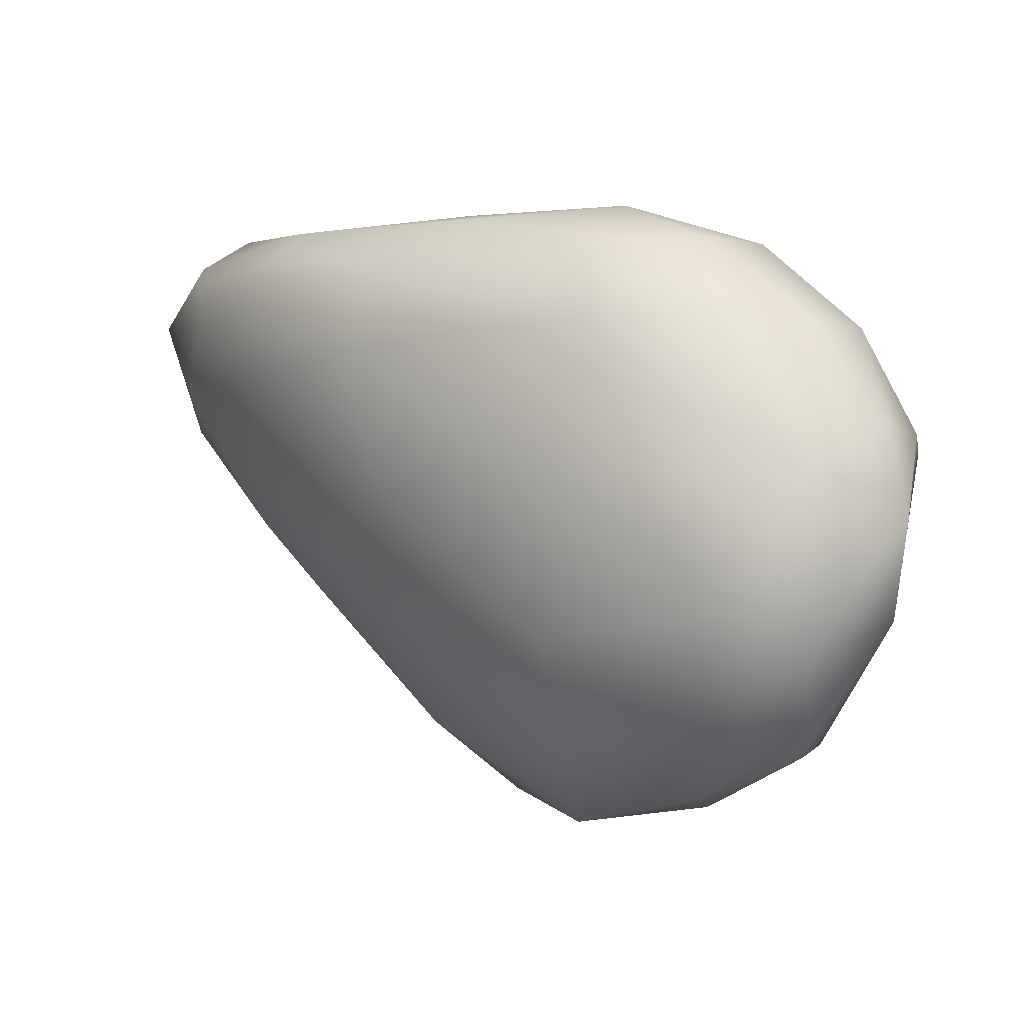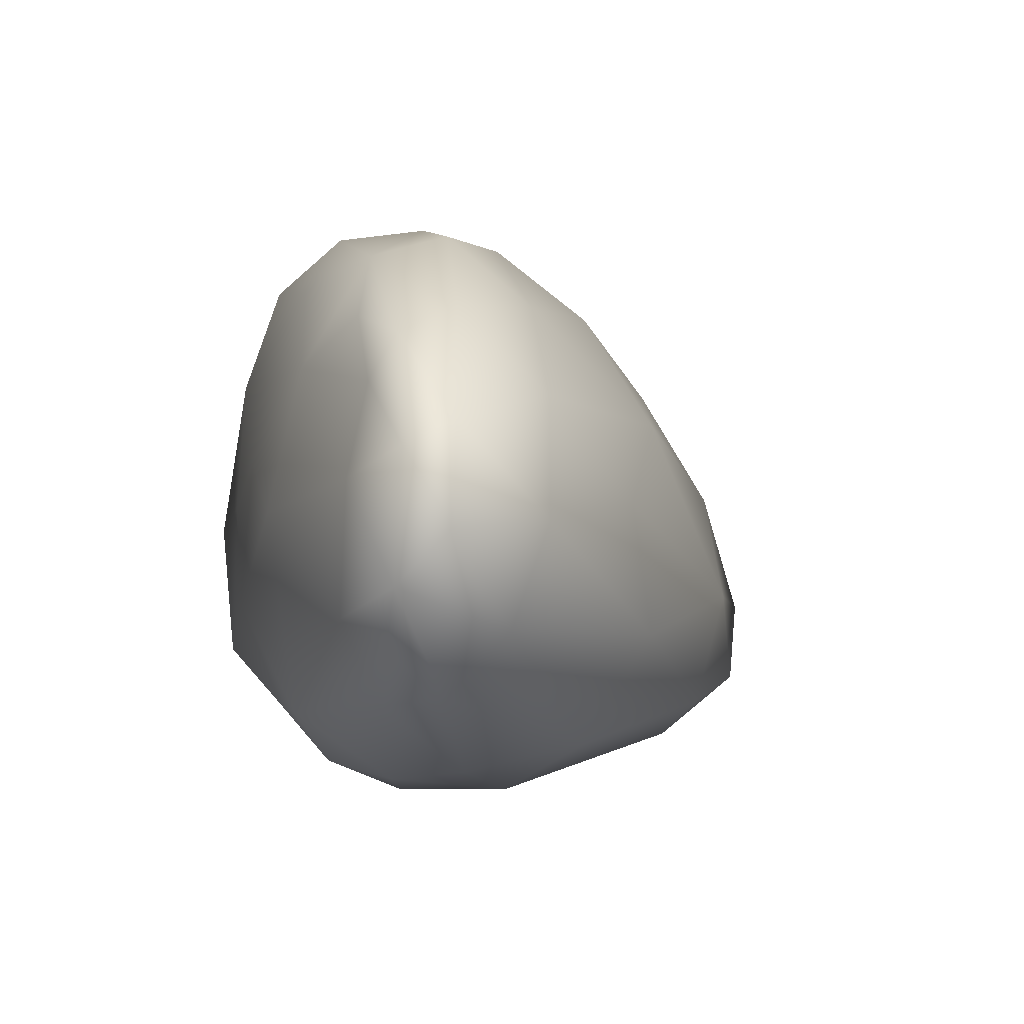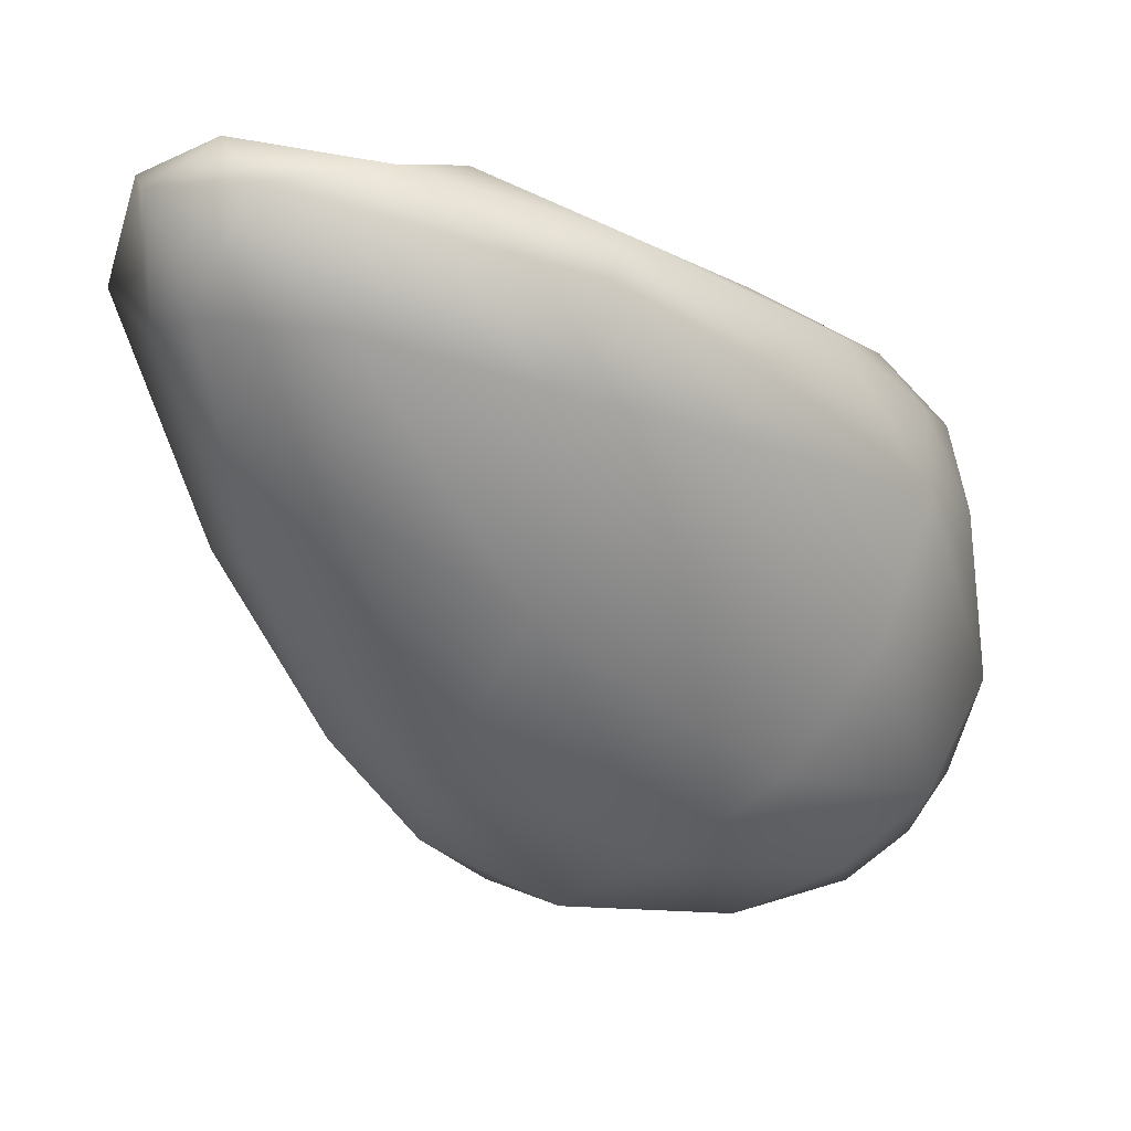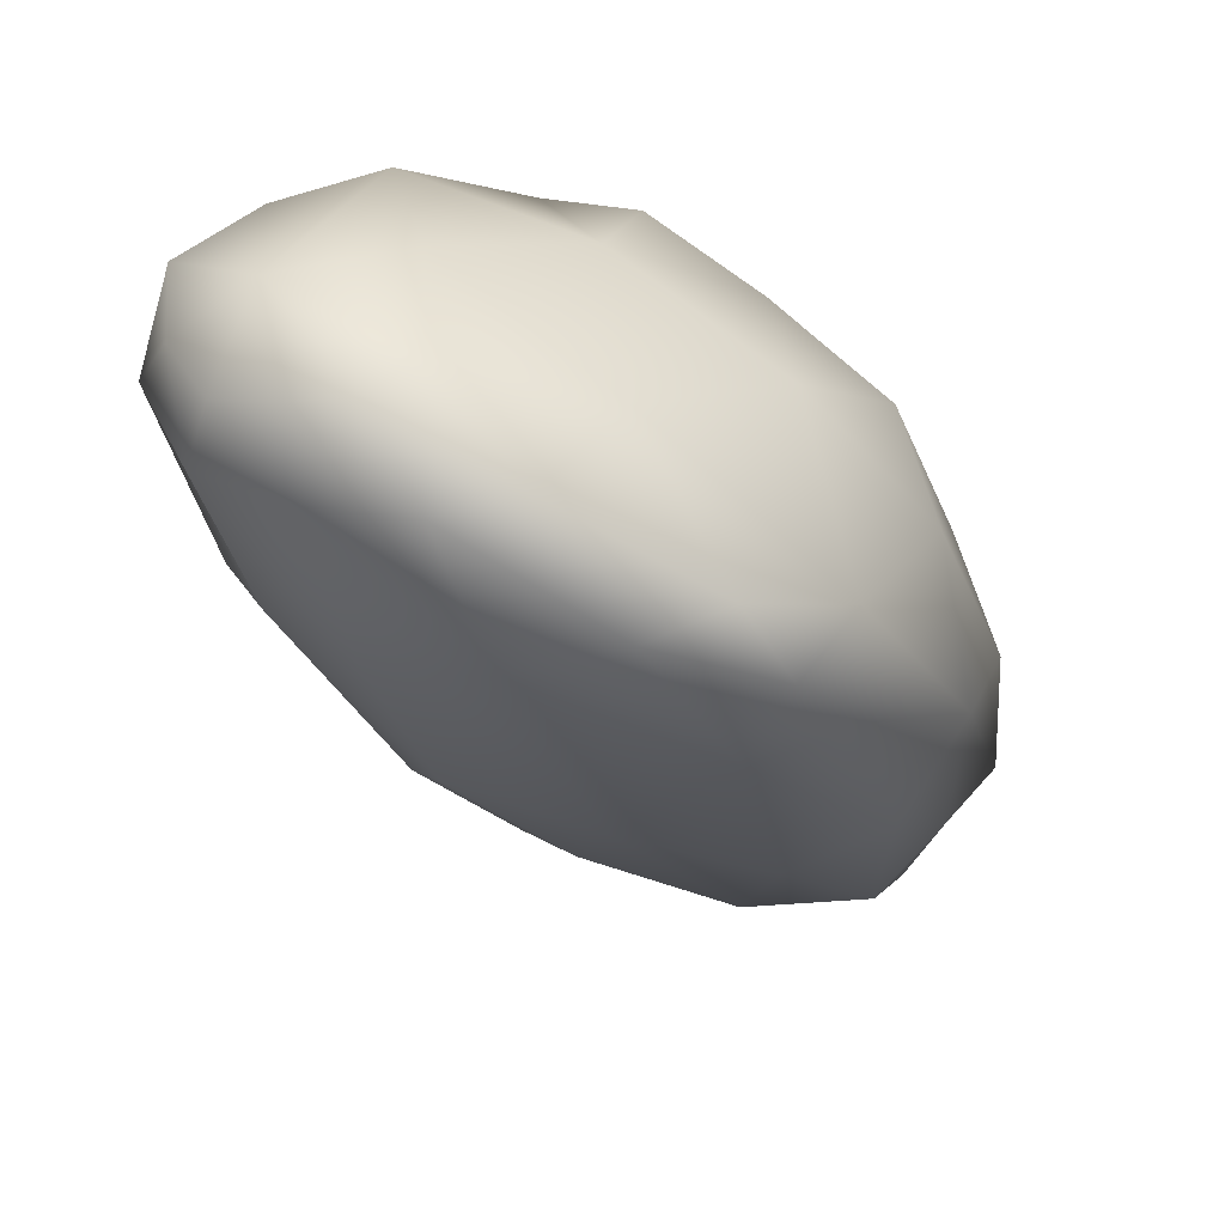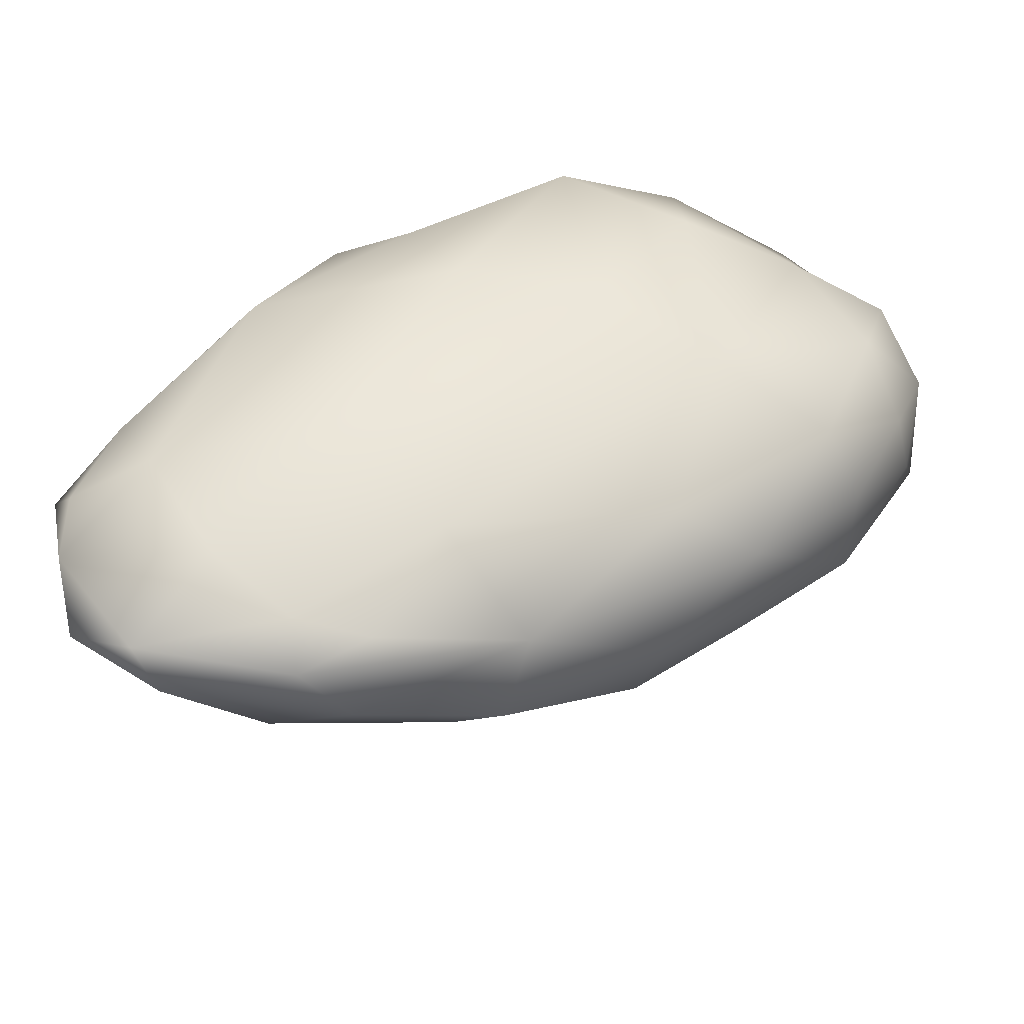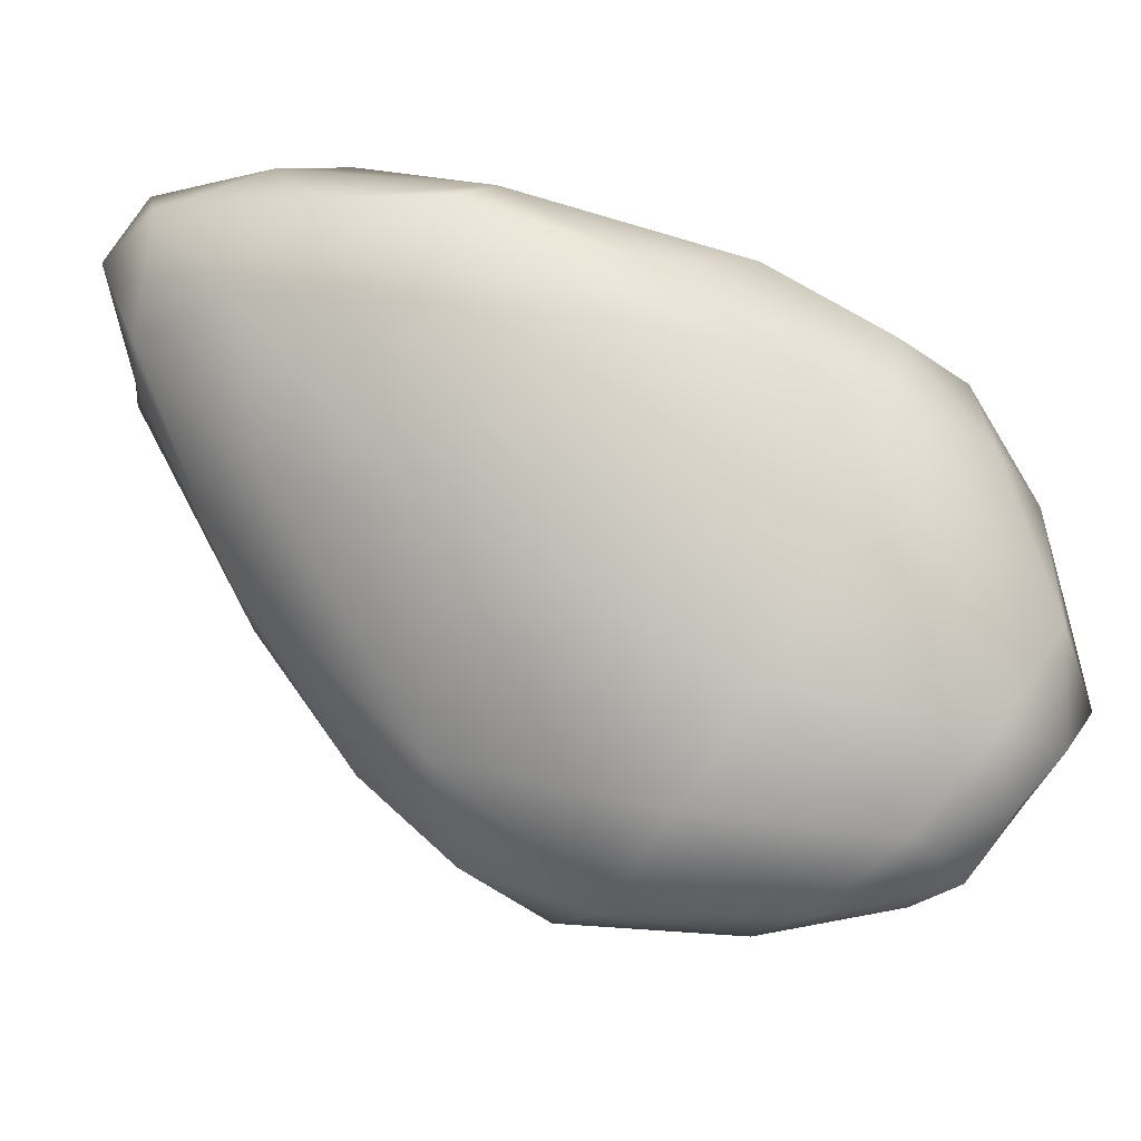
<metadata>
{"format":"obj","ext":"obj","renderer":"f3d","projection":"perspective","resolution":1024,"background":"white","views":[{"elev":-20.4,"azim":-171.6,"up":"+Z"},{"elev":-21.0,"azim":60.5,"up":"+Y"},{"elev":-4.3,"azim":112.5,"up":"+Z"},{"elev":-73.6,"azim":-77.4,"up":"+Z"},{"elev":66.0,"azim":121.0,"up":"+Z"},{"elev":-34.6,"azim":140.7,"up":"+Z"}]}
</metadata>
<code>
o 210
v 7.89 6.193 4.557
v 7.886 6.151 4.569
v 7.822 6.218 4.556
v 7.822 6.259 4.551
v 7.765 6.247 4.578
v 7.773 6.272 4.566
v 7.897 6.252 4.581
v 7.77 6.303 4.566
v 7.81 6.312 4.573
v 7.93 6.136 4.59
v 7.81 6.177 4.618
v 7.97 6.165 4.621
v 7.728 6.308 4.62
v 7.894 6.309 4.619
v 7.766 6.336 4.592
v 7.796 6.355 4.612
v 7.913 6.104 4.623
v 7.969 6.106 4.638
v 7.833 6.109 4.693
v 8.013 6.231 4.691
v 7.746 6.352 4.622
v 7.736 6.246 4.656
v 7.978 6.302 4.709
v 7.719 6.348 4.655
v 7.767 6.376 4.67
v 7.877 6.354 4.684
v 8.048 6.106 4.717
v 8.005 6.062 4.728
v 7.918 6.06 4.722
v 8.068 6.162 4.739
v 7.709 6.258 4.723
v 7.712 6.312 4.712
v 7.726 6.347 4.704
v 7.871 6.378 4.753
v 7.865 6.067 4.757
v 7.761 6.178 4.723
v 7.991 6.321 4.769
v 7.757 6.363 4.749
v 7.936 6.349 4.763
v 8.004 6.039 4.794
v 8.121 6.121 4.815
v 7.805 6.38 4.751
v 7.94 6.05 4.799
v 7.808 6.113 4.774
v 8.108 6.187 4.808
v 8.077 6.049 4.842
v 7.759 6.159 4.782
v 8.057 6.257 4.787
v 7.735 6.327 4.762
v 7.806 6.368 4.795
v 7.875 6.074 4.803
v 8.091 6.08 4.817
v 7.78 6.336 4.806
v 7.782 6.156 4.82
v 7.744 6.203 4.784
v 7.747 6.278 4.785
v 8.054 6.285 4.832
v 7.979 6.33 4.806
v 7.856 6.37 4.797
v 7.919 6.346 4.825
v 7.943 6.075 4.853
v 7.852 6.107 4.821
v 7.846 6.345 4.828
v 8.031 6.056 4.851
v 8.134 6.104 4.869
v 7.777 6.226 4.826
v 8.135 6.153 4.869
v 8.094 6.228 4.847
v 8.109 6.083 4.884
v 7.876 6.149 4.855
v 7.848 6.283 4.846
v 8.025 6.281 4.858
v 8.079 6.065 4.872
v 7.993 6.153 4.892
v 8.13 6.138 4.892
v 7.843 6.214 4.846
v 8.1 6.205 4.88
v 7.929 6.306 4.849
v 8.046 6.088 4.878
v 7.913 6.212 4.867
v 8.006 6.224 4.883
v 8.069 6.225 4.884
v 8.073 6.143 4.89
v 8.079 6.189 4.883
f 1 2 3
f 1 3 4
f 5 6 3
f 4 3 6
f 1 4 7
f 4 6 8
f 7 4 9
f 9 4 8
f 10 2 1
f 2 11 3
f 12 10 1
f 11 5 3
f 7 12 1
f 5 13 6
f 6 13 8
f 9 14 7
f 13 15 8
f 16 14 9
f 9 8 15
f 16 9 15
f 2 10 17
f 17 10 18
f 17 19 11
f 17 11 2
f 20 12 7
f 20 7 14
f 21 15 13
f 21 16 15
f 18 10 12
f 11 22 5
f 22 13 5
f 20 14 23
f 24 21 13
f 25 16 21
f 14 16 26
f 18 27 28
f 17 18 28
f 17 29 19
f 12 27 18
f 20 30 12
f 26 16 25
f 17 28 29
f 30 27 12
f 22 31 13
f 32 24 13
f 23 14 26
f 24 33 25
f 21 24 25
f 26 25 34
f 29 35 19
f 19 36 11
f 11 36 22
f 32 13 31
f 23 26 37
f 24 32 33
f 38 25 33
f 39 26 34
f 28 40 29
f 27 30 41
f 37 26 39
f 25 38 42
f 25 42 34
f 29 43 35
f 29 40 43
f 44 19 35
f 36 19 44
f 22 36 31
f 30 20 45
f 28 46 40
f 36 44 47
f 45 41 30
f 20 23 48
f 32 49 33
f 49 38 33
f 42 38 50
f 43 51 35
f 28 27 52
f 48 45 20
f 48 23 37
f 38 49 53
f 53 50 38
f 28 52 46
f 51 44 35
f 41 52 27
f 44 54 47
f 36 47 55
f 36 55 31
f 55 56 31
f 31 56 32
f 32 56 49
f 37 57 48
f 58 57 37
f 39 34 58
f 58 37 39
f 59 60 34
f 42 50 59
f 34 42 59
f 43 61 51
f 62 44 51
f 54 44 62
f 54 55 47
f 56 53 49
f 34 60 58
f 59 50 63
f 40 64 43
f 46 64 40
f 51 61 62
f 41 65 52
f 55 54 66
f 67 41 45
f 66 56 55
f 45 48 68
f 50 53 63
f 63 60 59
f 64 61 43
f 69 46 52
f 69 52 65
f 62 70 54
f 65 41 67
f 67 45 68
f 56 66 71
f 68 48 57
f 57 58 72
f 46 73 64
f 46 69 73
f 61 70 62
f 74 70 61
f 65 67 75
f 70 76 54
f 54 76 66
f 67 68 77
f 76 71 66
f 57 72 68
f 56 71 53
f 71 63 53
f 63 71 78
f 60 63 78
f 72 60 78
f 58 60 72
f 64 79 61
f 74 61 79
f 69 65 75
f 77 75 67
f 74 80 70
f 81 80 74
f 80 76 70
f 80 71 76
f 72 82 77
f 77 68 72
f 81 71 80
f 81 82 72
f 81 78 71
f 72 78 81
f 79 64 73
f 69 79 73
f 79 83 74
f 84 75 77
f 83 81 74
f 84 81 83
f 84 82 81
f 77 82 84
f 79 69 83
f 83 69 75
f 75 84 83

</code>
